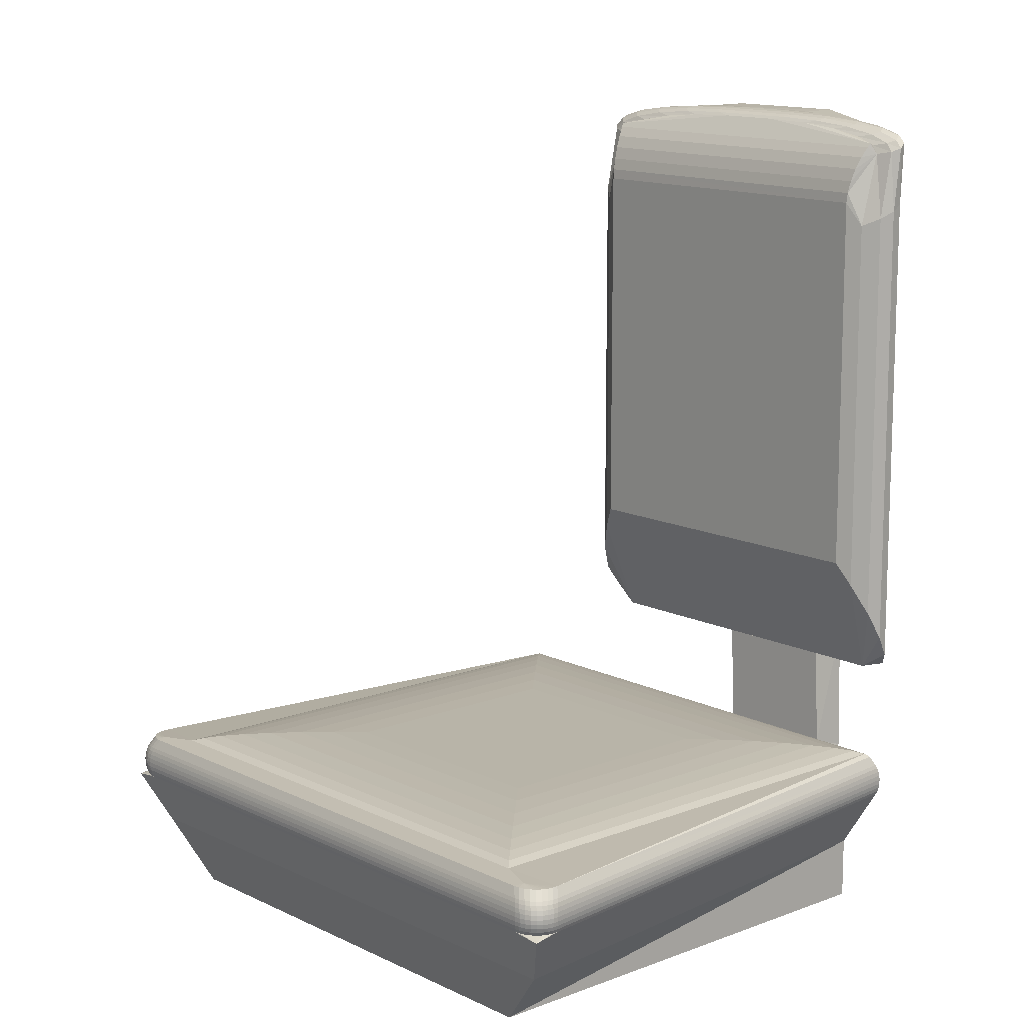
<metadata>
{"format":"obj","ext":"obj","renderer":"f3d","projection":"perspective","resolution":1024,"background":"white","views":[{"elev":13.0,"azim":-69.5,"up":"+Y"}]}
</metadata>
<code>
o Silla_superior_Cube.071
v -0.418 4.909 0.1327
v -0.4686 4.987 0.1833
v -0.1274 4.909 -0.4196
v -0.1144 4.987 -0.49
v 0.1274 4.909 0.4196
v 0.1274 4.987 0.4196
v 0.418 4.909 -0.1327
v 0.418 4.987 -0.1327
v 0.3127 4.937 0.06746
v 0.3127 4.959 0.06746
v 0.2327 4.959 0.2195
v 0.2327 4.937 0.2195
v 0.4268 4.959 0.1275
v 0.4268 4.937 0.1275
v 0.3469 4.937 0.2795
v 0.3469 4.959 0.2795
v 0.5193 5.022 0.1516
v 0.5633 5.006 0.1748
v 0.4834 5.006 0.3268
v 0.4394 5.022 0.3036
v 0.5342 5.18 0.1417
v 0.5826 5.18 0.1672
v 0.5026 5.18 0.3192
v 0.4542 5.18 0.2937
v 0.5342 5.849 0.1417
v 0.5826 5.849 0.1672
v 0.5026 5.849 0.3192
v 0.4542 5.849 0.2937
v 0.005557 4.909 -0.05537
v -0.03526 4.909 -0.04242
v -0.02987 4.909 -0.09835
v 0.05493 4.909 0.005022
v 0.04248 4.909 -0.03595
v 0.09797 4.909 -0.03111
v -0.005557 4.909 0.05537
v 0.03526 4.909 0.04242
v 0.02987 4.909 0.09835
v -0.05493 4.909 -0.005022
v -0.04248 4.909 0.03595
v -0.09797 4.909 0.03111
v 0.5342 5.958 0.1417
v 0.4542 5.958 0.2937
v 0.4908 5.34 -0.04206
v 0.2782 5.34 0.3621
v 0.4908 5.807 -0.04206
v 0.2782 5.807 0.3621
v 0.5093 5.309 -0.05391
v 0.5664 5.18 -0.009381
v 0.5437 5.18 -0.02195
v 0.5322 5.269 -0.06457
v 0.5508 5.233 -0.06499
v 0.5688 5.186 -0.03598
v 0.348 5.18 0.4059
v 0.2789 5.309 0.3841
v 0.3247 5.18 0.3943
v 0.3274 5.186 0.423
v 0.3086 5.205 0.4294
v 0.2933 5.233 0.4246
v 0.2831 5.269 0.409
v 0.5093 5.815 -0.05391
v 0.5664 5.849 -0.009216
v 0.5322 5.826 -0.06456
v 0.5508 5.835 -0.06496
v 0.5688 5.847 -0.03586
v 0.3481 5.849 0.4058
v 0.2789 5.815 0.3841
v 0.3275 5.847 0.4229
v 0.3086 5.843 0.4294
v 0.2933 5.835 0.4245
v 0.2831 5.826 0.409
v 0.4908 5.846 -0.04206
v 0.5205 5.92 -0.03902
v 0.4922 5.859 -0.04191
v 0.4965 5.875 -0.04148
v 0.5031 5.891 -0.04081
v 0.5113 5.907 -0.03996
v 0.2976 5.92 0.3849
v 0.2782 5.846 0.3621
v 0.2916 5.907 0.3779
v 0.2862 5.891 0.3715
v 0.2819 5.875 0.3665
v 0.2791 5.859 0.3632
v 0.5508 5.233 -0.06499
v 0.5688 5.186 -0.03598
v 0.5437 5.18 -0.02196
v 0.555 5.223 -0.06101
v 0.5593 5.213 -0.05554
v 0.5633 5.203 -0.04912
v 0.5666 5.193 -0.04238
v 0.5688 5.847 -0.03586
v 0.5508 5.835 -0.06496
v 0.5655 5.88 -0.05393
v 0.5665 5.846 -0.04228
v 0.5632 5.843 -0.04904
v 0.5593 5.84 -0.05548
v 0.555 5.838 -0.06096
v 0.5663 5.93 -0.008841
v 0.4618 5.958 0.1898
v 0.5342 5.958 0.1417
v 0.5612 5.939 0.000917
v 0.5463 5.947 0.02916
v 0.5232 5.953 0.07311
v 0.4941 5.957 0.1285
v 0.4461 5.947 0.1449
v 0.533 5.911 -0.04147
v 0.5245 5.925 -0.03861
v 0.4752 5.945 0.08854
v 0.5006 5.94 0.03721
v 0.5199 5.932 -0.004034
v 0.531 5.922 -0.03114
v 0.4706 5.958 0.155
v 0.5699 5.929 -0.03499
v 0.5014 5.956 0.09636
v 0.5291 5.952 0.04344
v 0.5511 5.946 0.001416
v 0.5652 5.938 -0.02561
v 0.4726 5.956 0.1328
v 0.568 5.926 -0.05251
v 0.5025 5.955 0.07575
v 0.5293 5.95 0.02423
v 0.5504 5.944 -0.01676
v 0.5637 5.936 -0.04321
v 0.4684 5.954 0.1243
v 0.5604 5.92 -0.05986
v 0.4978 5.952 0.0679
v 0.524 5.947 0.01685
v 0.5443 5.94 -0.02389
v 0.5569 5.93 -0.05032
v 0.459 5.95 0.1289
v 0.5482 5.915 -0.05611
v 0.4882 5.949 0.07258
v 0.514 5.944 0.02148
v 0.5337 5.936 -0.01945
v 0.5455 5.926 -0.04618
v 0.3026 5.911 0.3965
v 0.407 5.947 0.2193
v 0.3001 5.925 0.388
v 0.31 5.922 0.3891
v 0.326 5.932 0.3645
v 0.3491 5.94 0.3253
v 0.377 5.945 0.2753
v 0.4529 5.958 0.2069
v 0.3483 5.93 0.4055
v 0.4542 5.958 0.2937
v 0.4206 5.957 0.2682
v 0.3915 5.953 0.3236
v 0.3683 5.947 0.3675
v 0.3535 5.939 0.3958
v 0.2991 5.915 0.4174
v 0.4011 5.95 0.2391
v 0.3058 5.926 0.4095
v 0.3211 5.936 0.3847
v 0.3437 5.944 0.3452
v 0.3712 5.949 0.2951
v 0.3029 5.92 0.4295
v 0.4026 5.954 0.2494
v 0.3088 5.93 0.4212
v 0.3235 5.94 0.3959
v 0.3455 5.947 0.3561
v 0.3728 5.952 0.3056
v 0.3133 5.926 0.4316
v 0.412 5.956 0.2481
v 0.3186 5.936 0.4229
v 0.3328 5.944 0.3969
v 0.3546 5.95 0.3563
v 0.3819 5.955 0.305
v 0.3289 5.929 0.4233
v 0.4291 5.958 0.2338
v 0.3339 5.938 0.4141
v 0.3482 5.946 0.3872
v 0.3704 5.952 0.3453
v 0.3982 5.956 0.2924
v 0.4559 5.097 -0.1448
v 0.4573 5.055 -0.1452
v 0.4583 5.092 -0.1455
v 0.4601 5.087 -0.1461
v 0.4613 5.082 -0.1465
v 0.4619 5.076 -0.1467
v 0.4617 5.07 -0.1466
v 0.4609 5.065 -0.1463
v 0.4594 5.06 -0.1459
v 0.139 5.097 0.4577
v 0.1394 5.055 0.4591
v 0.1397 5.092 0.4601
v 0.1403 5.087 0.4619
v 0.1407 5.082 0.4631
v 0.1408 5.076 0.4637
v 0.1408 5.07 0.4635
v 0.1405 5.065 0.4627
v 0.1401 5.06 0.4612
v -0.2097 5.13 0.0666
v -0.4414 5.113 0.1401
v -0.426 5.117 0.1353
v -0.4029 5.12 0.1279
v -0.3729 5.123 0.1184
v -0.3371 5.126 0.107
v -0.2969 5.128 0.09427
v -0.2539 5.129 0.08062
v -0.06395 5.13 -0.2106
v -0.07742 5.129 -0.2549
v -0.09052 5.128 -0.2981
v -0.1028 5.126 -0.3384
v -0.1137 5.123 -0.3743
v -0.1228 5.12 -0.4045
v -0.1299 5.117 -0.4277
v -0.1346 5.113 -0.4431
v 0.2097 5.13 -0.0666
v 0.4483 5.109 -0.1424
v 0.2539 5.129 -0.08062
v 0.2969 5.128 -0.09427
v 0.3371 5.126 -0.107
v 0.3729 5.123 -0.1184
v 0.4029 5.12 -0.1279
v 0.426 5.117 -0.1353
v 0.4414 5.113 -0.1401
v 0.06395 5.13 0.2106
v 0.1367 5.109 0.4501
v 0.07742 5.129 0.2549
v 0.09052 5.128 0.2981
v 0.1028 5.126 0.3384
v 0.1137 5.123 0.3743
v 0.1228 5.12 0.4045
v 0.1299 5.117 0.4277
v 0.1346 5.113 0.4431
v -0.4757 5.055 0.2154
v -0.493 5.055 0.1675
v -0.508 5.05 0.2002
v -0.4822 5.055 0.2121
v -0.4878 5.055 0.2075
v -0.4922 5.055 0.202
v -0.4954 5.055 0.1956
v -0.497 5.055 0.1887
v -0.4972 5.055 0.1816
v -0.4959 5.055 0.1744
v -0.4741 5.097 0.2148
v -0.4915 5.097 0.1668
v -0.4806 5.097 0.2114
v -0.4862 5.097 0.2068
v -0.4907 5.097 0.2013
v -0.4938 5.097 0.1949
v -0.4955 5.097 0.188
v -0.4956 5.097 0.1809
v -0.4943 5.097 0.1737
v -0.4953 5.06 0.1685
v -0.4779 5.06 0.2164
v -0.4981 5.06 0.1754
v -0.4994 5.06 0.1825
v -0.4993 5.06 0.1897
v -0.4976 5.06 0.1966
v -0.4945 5.06 0.2029
v -0.49 5.06 0.2085
v -0.4844 5.06 0.213
v -0.4969 5.065 0.1691
v -0.4795 5.065 0.2171
v -0.4997 5.065 0.176
v -0.5011 5.065 0.1832
v -0.5009 5.065 0.1904
v -0.4992 5.065 0.1973
v -0.4961 5.065 0.2036
v -0.4916 5.065 0.2092
v -0.486 5.065 0.2137
v -0.4978 5.07 0.1695
v -0.4804 5.07 0.2175
v -0.5006 5.07 0.1764
v -0.5019 5.07 0.1836
v -0.5018 5.07 0.1908
v -0.5001 5.07 0.1976
v -0.497 5.07 0.204
v -0.4925 5.07 0.2095
v -0.4869 5.07 0.2141
v -0.498 5.076 0.1696
v -0.4806 5.076 0.2175
v -0.5008 5.076 0.1765
v -0.5021 5.076 0.1837
v -0.5019 5.076 0.1908
v -0.5003 5.076 0.1977
v -0.4971 5.076 0.2041
v -0.4927 5.076 0.2096
v -0.4871 5.076 0.2142
v -0.4974 5.082 0.1693
v -0.48 5.082 0.2173
v -0.5002 5.082 0.1762
v -0.5015 5.082 0.1834
v -0.5014 5.082 0.1906
v -0.4997 5.082 0.1975
v -0.4966 5.082 0.2038
v -0.4921 5.082 0.2094
v -0.4865 5.082 0.2139
v -0.496 5.087 0.1688
v -0.4787 5.087 0.2167
v -0.4989 5.087 0.1757
v -0.5002 5.087 0.1828
v -0.5 5.087 0.19
v -0.4984 5.087 0.1969
v -0.4952 5.087 0.2032
v -0.4908 5.087 0.2088
v -0.4852 5.087 0.2134
v -0.4941 5.092 0.1679
v -0.4767 5.092 0.2159
v -0.4969 5.092 0.1748
v -0.4982 5.092 0.182
v -0.4981 5.092 0.1892
v -0.4964 5.092 0.196
v -0.4933 5.092 0.2024
v -0.4888 5.092 0.2079
v -0.4832 5.092 0.2125
v -0.141 5.097 -0.4995
v -0.09162 5.097 -0.5124
v -0.1369 5.097 -0.5057
v -0.1318 5.097 -0.5109
v -0.1258 5.097 -0.5148
v -0.1191 5.097 -0.5173
v -0.1121 5.097 -0.5184
v -0.105 5.097 -0.5179
v -0.0981 5.097 -0.5158
v -0.1413 5.055 -0.5012
v -0.09196 5.055 -0.514
v -0.1228 5.05 -0.532
v -0.1372 5.055 -0.5074
v -0.1321 5.055 -0.5126
v -0.1261 5.055 -0.5165
v -0.1195 5.055 -0.519
v -0.1125 5.055 -0.52
v -0.1054 5.055 -0.5195
v -0.09844 5.055 -0.5175
v -0.09217 5.092 -0.5151
v -0.1415 5.092 -0.5023
v -0.09866 5.092 -0.5186
v -0.1056 5.092 -0.5206
v -0.1127 5.092 -0.5211
v -0.1197 5.092 -0.5201
v -0.1263 5.092 -0.5176
v -0.1323 5.092 -0.5137
v -0.1374 5.092 -0.5085
v -0.0926 5.087 -0.5172
v -0.142 5.087 -0.5044
v -0.09908 5.087 -0.5207
v -0.106 5.087 -0.5227
v -0.1131 5.087 -0.5232
v -0.1201 5.087 -0.5222
v -0.1267 5.087 -0.5197
v -0.1327 5.087 -0.5158
v -0.1379 5.087 -0.5106
v -0.09288 5.082 -0.5186
v -0.1422 5.082 -0.5058
v -0.09936 5.082 -0.5221
v -0.1063 5.082 -0.5241
v -0.1134 5.082 -0.5246
v -0.1204 5.082 -0.5236
v -0.127 5.082 -0.5211
v -0.133 5.082 -0.5172
v -0.1381 5.082 -0.512
v -0.09301 5.076 -0.5193
v -0.1424 5.076 -0.5064
v -0.09949 5.076 -0.5227
v -0.1064 5.076 -0.5248
v -0.1135 5.076 -0.5253
v -0.1205 5.076 -0.5242
v -0.1271 5.076 -0.5217
v -0.1331 5.076 -0.5178
v -0.1383 5.076 -0.5126
v -0.09297 5.07 -0.5191
v -0.1423 5.07 -0.5062
v -0.09946 5.07 -0.5226
v -0.1064 5.07 -0.5246
v -0.1135 5.07 -0.5251
v -0.1205 5.07 -0.5241
v -0.1271 5.07 -0.5216
v -0.1331 5.07 -0.5176
v -0.1382 5.07 -0.5125
v -0.09278 5.065 -0.5181
v -0.1421 5.065 -0.5053
v -0.09927 5.065 -0.5216
v -0.1062 5.065 -0.5236
v -0.1133 5.065 -0.5241
v -0.1203 5.065 -0.5231
v -0.1269 5.065 -0.5206
v -0.1329 5.065 -0.5167
v -0.138 5.065 -0.5115
v -0.09244 5.06 -0.5164
v -0.1418 5.06 -0.5036
v -0.09892 5.06 -0.5199
v -0.1058 5.06 -0.5219
v -0.1129 5.06 -0.5224
v -0.1199 5.06 -0.5214
v -0.1266 5.06 -0.5189
v -0.1326 5.06 -0.515
v -0.1377 5.06 -0.5098
v -0.4833 5.109 0.1633
v -0.4659 5.109 0.2113
v -0.4754 5.11 0.1726
v -0.4861 5.109 0.1702
v -0.4875 5.109 0.1774
v -0.4873 5.109 0.1845
v -0.4856 5.109 0.1914
v -0.4825 5.109 0.1978
v -0.4781 5.109 0.2033
v -0.4725 5.109 0.2079
v -0.08988 5.109 -0.5037
v -0.1393 5.109 -0.4908
v -0.1271 5.11 -0.4895
v -0.09637 5.109 -0.5071
v -0.1033 5.109 -0.5092
v -0.1104 5.109 -0.5097
v -0.1174 5.109 -0.5086
v -0.124 5.109 -0.5061
v -0.13 5.109 -0.5022
v -0.1352 5.109 -0.497
g Silla_superior_Cube.071_Negro_plastico
f 1 4 3
f 3 8 7
f 12 16 11
f 6 1 5
f 8 183 6
f 8 9 7
f 6 10 8
f 5 11 6
f 7 12 5
f 14 19 15
f 9 15 12
f 11 13 10
f 10 14 9
f 17 24 21
f 13 20 17
f 13 18 14
f 16 19 20
f 24 27 28
f 17 22 18
f 20 23 24
f 18 23 19
f 25 27 26
f 22 27 23
f 21 26 22
f 33 29 31
f 30 38 40
f 39 35 37
f 36 32 34
f 29 30 31
f 32 33 34
f 35 36 37
f 38 39 40
f 226 316 2
f 4 318 317
f 6 183 225
f 225 228 227
f 228 229 227
f 229 230 227
f 230 231 227
f 231 232 227
f 232 233 227
f 233 234 227
f 234 226 227
f 1 2 4
f 3 4 8
f 12 15 16
f 6 2 1
f 8 174 183
f 8 10 9
f 6 11 10
f 5 12 11
f 7 9 12
f 14 18 19
f 9 14 15
f 11 16 13
f 10 13 14
f 17 20 24
f 13 16 20
f 13 17 18
f 16 15 19
f 24 23 27
f 17 21 22
f 20 19 23
f 18 22 23
f 25 28 27
f 22 26 27
f 21 25 26
f 31 3 7
f 7 34 31
f 34 33 31
f 40 1 3
f 3 31 40
f 31 30 40
f 37 5 1
f 1 40 37
f 40 39 37
f 34 7 5
f 5 37 34
f 37 36 34
f 318 4 316
f 4 2 316
f 2 227 226
f 174 8 317
f 8 4 317
f 227 2 225
f 2 6 225
g Silla_superior_Cube.071_Silla_tela
f 307 389 400
f 381 226 244
f 181 317 380
f 173 217 182
f 199 216 207
f 326 176 335
f 235 184 182
f 69 149 70
f 65 167 67
f 55 49 24
f 60 43 45
f 111 142 98
f 25 42 28
f 162 111 117
f 91 51 63
f 72 77 136
f 44 45 43
f 24 65 53
f 21 61 25
f 62 105 130
f 66 44 54
f 47 50 49
f 50 51 49
f 64 84 90
f 51 85 49
f 52 48 49
f 53 56 55
f 56 57 55
f 57 58 55
f 58 59 55
f 59 54 55
f 54 70 66
f 59 69 70
f 58 68 69
f 57 67 68
f 56 65 67
f 61 52 64
f 92 91 124
f 85 52 49
f 63 50 62
f 62 47 60
f 76 72 105
f 70 135 66
f 63 130 124
f 92 118 112
f 98 142 42
f 42 144 143
f 67 161 68
f 68 155 69
f 82 78 66
f 97 99 41
f 156 117 123
f 150 123 129
f 136 129 104
f 54 44 43
f 83 86 85
f 86 87 85
f 87 88 85
f 88 89 85
f 89 84 85
f 90 93 92
f 93 94 92
f 94 95 92
f 95 96 92
f 96 91 92
f 78 73 71
f 82 74 73
f 81 75 74
f 80 76 75
f 79 72 76
f 83 96 86
f 86 95 87
f 87 94 88
f 88 93 89
f 89 90 84
f 46 71 45
f 97 100 99
f 100 101 99
f 101 102 99
f 102 103 99
f 103 98 99
f 104 107 106
f 107 108 106
f 108 109 106
f 109 110 106
f 110 105 106
f 135 138 137
f 138 139 137
f 139 140 137
f 140 141 137
f 141 136 137
f 142 145 144
f 145 146 144
f 146 147 144
f 147 148 144
f 148 143 144
f 130 110 134
f 134 109 133
f 133 108 132
f 132 107 131
f 107 129 131
f 149 138 135
f 151 139 138
f 152 140 139
f 153 141 140
f 141 150 136
f 124 134 128
f 128 133 127
f 127 132 126
f 126 131 125
f 131 123 125
f 155 151 149
f 157 152 151
f 158 153 152
f 159 154 153
f 154 156 150
f 118 128 122
f 122 127 121
f 121 126 120
f 120 125 119
f 119 123 117
f 161 157 155
f 163 158 157
f 164 159 158
f 165 160 159
f 166 156 160
f 112 122 116
f 116 121 115
f 115 120 114
f 114 119 113
f 113 117 111
f 167 163 161
f 169 164 163
f 170 165 164
f 171 166 165
f 172 162 166
f 97 116 100
f 100 115 101
f 101 114 102
f 102 113 103
f 103 111 98
f 143 169 167
f 148 170 169
f 147 171 170
f 146 172 171
f 145 168 172
f 61 112 97
f 182 390 235
f 308 175 326
f 299 185 184
f 290 186 185
f 281 187 186
f 187 263 188
f 188 254 189
f 173 399 208
f 335 177 344
f 344 178 353
f 178 362 353
f 179 371 362
f 180 380 371
f 192 391 390
f 173 184 175
f 184 176 175
f 185 177 176
f 186 178 177
f 187 179 178
f 188 180 179
f 180 190 181
f 181 183 174
f 307 298 236
f 327 289 298
f 336 280 289
f 345 271 280
f 354 262 271
f 363 253 262
f 372 244 253
f 191 200 198
f 200 197 198
f 201 196 197
f 202 195 196
f 203 194 195
f 204 193 194
f 205 192 193
f 215 208 399
f 199 209 200
f 209 201 200
f 210 202 201
f 211 203 202
f 212 204 203
f 213 205 204
f 214 206 205
f 207 218 209
f 218 210 209
f 219 211 210
f 220 212 211
f 221 213 212
f 222 214 213
f 223 215 214
f 224 208 215
f 216 198 218
f 198 219 218
f 197 220 219
f 196 221 220
f 195 222 221
f 194 223 222
f 193 224 223
f 400 389 206
f 189 245 190
f 316 319 318
f 319 320 318
f 320 321 318
f 321 322 318
f 322 323 318
f 323 324 318
f 324 325 318
f 325 317 318
f 389 392 391
f 392 393 391
f 393 394 391
f 394 395 391
f 395 396 391
f 396 397 391
f 397 398 391
f 398 390 391
f 399 402 401
f 402 403 401
f 403 404 401
f 404 405 401
f 405 406 401
f 406 407 401
f 407 408 401
f 408 400 401
f 299 237 306
f 306 238 305
f 305 239 304
f 304 240 303
f 240 302 303
f 241 301 302
f 242 300 301
f 243 298 300
f 326 315 308
f 328 314 315
f 329 313 314
f 330 312 313
f 312 332 311
f 311 333 310
f 310 334 309
f 309 327 307
f 290 306 297
f 297 305 296
f 296 304 295
f 295 303 294
f 303 293 294
f 302 292 293
f 301 291 292
f 300 289 291
f 335 328 326
f 337 329 328
f 338 330 329
f 339 331 330
f 331 341 332
f 332 342 333
f 333 343 334
f 334 336 327
f 281 297 288
f 288 296 287
f 287 295 286
f 286 294 285
f 294 284 285
f 293 283 284
f 292 282 283
f 291 280 282
f 344 337 335
f 346 338 337
f 347 339 338
f 348 340 339
f 340 350 341
f 341 351 342
f 342 352 343
f 343 345 336
f 272 288 279
f 279 287 278
f 278 286 277
f 277 285 276
f 285 275 276
f 284 274 275
f 283 273 274
f 282 271 273
f 353 346 344
f 355 347 346
f 356 348 347
f 357 349 348
f 349 359 350
f 350 360 351
f 351 361 352
f 352 354 345
f 272 270 263
f 279 269 270
f 278 268 269
f 277 267 268
f 267 275 266
f 266 274 265
f 265 273 264
f 264 271 262
f 353 364 355
f 355 365 356
f 356 366 357
f 357 367 358
f 367 359 358
f 368 360 359
f 369 361 360
f 370 354 361
f 263 261 254
f 270 260 261
f 269 259 260
f 268 258 259
f 258 266 257
f 257 265 256
f 256 264 255
f 255 262 253
f 362 373 364
f 364 374 365
f 365 375 366
f 366 376 367
f 376 368 367
f 377 369 368
f 378 370 369
f 379 363 370
f 254 252 245
f 261 251 252
f 260 250 251
f 259 249 250
f 249 257 248
f 248 256 247
f 247 255 246
f 246 253 244
f 371 382 373
f 373 383 374
f 374 384 375
f 375 385 376
f 385 377 376
f 386 378 377
f 387 379 378
f 388 372 379
f 245 228 225
f 252 229 228
f 251 230 229
f 250 231 230
f 231 248 232
f 232 247 233
f 233 246 234
f 234 244 226
f 380 325 382
f 382 324 383
f 383 323 384
f 384 322 385
f 322 386 385
f 321 387 386
f 320 388 387
f 319 381 388
f 308 402 399
f 315 403 402
f 314 404 403
f 313 405 404
f 405 311 406
f 406 310 407
f 407 309 408
f 408 307 400
f 235 398 237
f 237 397 238
f 238 396 239
f 239 395 240
f 395 241 240
f 394 242 241
f 393 243 242
f 392 236 243
f 190 225 183
f 307 236 389
f 381 316 226
f 181 174 317
f 173 208 217
f 199 191 216
f 326 175 176
f 235 299 184
f 69 155 149
f 65 143 167
f 48 21 49
f 21 24 49
f 24 53 55
f 60 47 43
f 111 168 142
f 25 41 42
f 162 168 111
f 91 83 51
f 77 137 136
f 136 104 72
f 104 106 72
f 44 46 45
f 24 28 65
f 21 48 61
f 62 60 105
f 66 46 44
f 64 52 84
f 51 83 85
f 54 59 70
f 59 58 69
f 58 57 68
f 57 56 67
f 56 53 65
f 61 48 52
f 124 118 92
f 91 63 124
f 85 84 52
f 63 51 50
f 62 50 47
f 72 106 105
f 105 60 73
f 60 45 71
f 73 60 71
f 73 74 105
f 74 75 105
f 75 76 105
f 70 149 135
f 63 62 130
f 112 64 90
f 90 92 112
f 144 42 142
f 42 41 98
f 41 99 98
f 143 65 28
f 28 42 143
f 67 167 161
f 68 161 155
f 46 66 78
f 66 135 82
f 135 137 77
f 77 79 135
f 79 80 135
f 80 81 135
f 81 82 135
f 41 25 97
f 25 61 97
f 156 162 117
f 150 156 123
f 136 150 129
f 43 47 54
f 47 49 54
f 49 55 54
f 78 82 73
f 82 81 74
f 81 80 75
f 80 79 76
f 79 77 72
f 83 91 96
f 86 96 95
f 87 95 94
f 88 94 93
f 89 93 90
f 46 78 71
f 130 105 110
f 134 110 109
f 133 109 108
f 132 108 107
f 107 104 129
f 149 151 138
f 151 152 139
f 152 153 140
f 153 154 141
f 141 154 150
f 124 130 134
f 128 134 133
f 127 133 132
f 126 132 131
f 131 129 123
f 155 157 151
f 157 158 152
f 158 159 153
f 159 160 154
f 154 160 156
f 118 124 128
f 122 128 127
f 121 127 126
f 120 126 125
f 119 125 123
f 161 163 157
f 163 164 158
f 164 165 159
f 165 166 160
f 166 162 156
f 112 118 122
f 116 122 121
f 115 121 120
f 114 120 119
f 113 119 117
f 167 169 163
f 169 170 164
f 170 171 165
f 171 172 166
f 172 168 162
f 97 112 116
f 100 116 115
f 101 115 114
f 102 114 113
f 103 113 111
f 143 148 169
f 148 147 170
f 147 146 171
f 146 145 172
f 145 142 168
f 61 64 112
f 182 217 390
f 308 173 175
f 299 290 185
f 290 281 186
f 281 272 187
f 187 272 263
f 188 263 254
f 173 308 399
f 335 176 177
f 344 177 178
f 178 179 362
f 179 180 371
f 180 181 380
f 217 224 390
f 224 192 390
f 173 182 184
f 184 185 176
f 185 186 177
f 186 187 178
f 187 188 179
f 188 189 180
f 180 189 190
f 181 190 183
f 307 327 298
f 327 336 289
f 336 345 280
f 345 354 271
f 354 363 262
f 363 372 253
f 372 381 244
f 191 199 200
f 200 201 197
f 201 202 196
f 202 203 195
f 203 204 194
f 204 205 193
f 205 206 192
f 401 206 399
f 206 215 399
f 199 207 209
f 209 210 201
f 210 211 202
f 211 212 203
f 212 213 204
f 213 214 205
f 214 215 206
f 207 216 218
f 218 219 210
f 219 220 211
f 220 221 212
f 221 222 213
f 222 223 214
f 223 224 215
f 224 217 208
f 216 191 198
f 198 197 219
f 197 196 220
f 196 195 221
f 195 194 222
f 194 193 223
f 193 192 224
f 391 192 389
f 192 206 389
f 206 401 400
f 189 254 245
f 299 235 237
f 306 237 238
f 305 238 239
f 304 239 240
f 240 241 302
f 241 242 301
f 242 243 300
f 243 236 298
f 326 328 315
f 328 329 314
f 329 330 313
f 330 331 312
f 312 331 332
f 311 332 333
f 310 333 334
f 309 334 327
f 290 299 306
f 297 306 305
f 296 305 304
f 295 304 303
f 303 302 293
f 302 301 292
f 301 300 291
f 300 298 289
f 335 337 328
f 337 338 329
f 338 339 330
f 339 340 331
f 331 340 341
f 332 341 342
f 333 342 343
f 334 343 336
f 281 290 297
f 288 297 296
f 287 296 295
f 286 295 294
f 294 293 284
f 293 292 283
f 292 291 282
f 291 289 280
f 344 346 337
f 346 347 338
f 347 348 339
f 348 349 340
f 340 349 350
f 341 350 351
f 342 351 352
f 343 352 345
f 272 281 288
f 279 288 287
f 278 287 286
f 277 286 285
f 285 284 275
f 284 283 274
f 283 282 273
f 282 280 271
f 353 355 346
f 355 356 347
f 356 357 348
f 357 358 349
f 349 358 359
f 350 359 360
f 351 360 361
f 352 361 354
f 272 279 270
f 279 278 269
f 278 277 268
f 277 276 267
f 267 276 275
f 266 275 274
f 265 274 273
f 264 273 271
f 353 362 364
f 355 364 365
f 356 365 366
f 357 366 367
f 367 368 359
f 368 369 360
f 369 370 361
f 370 363 354
f 263 270 261
f 270 269 260
f 269 268 259
f 268 267 258
f 258 267 266
f 257 266 265
f 256 265 264
f 255 264 262
f 362 371 373
f 364 373 374
f 365 374 375
f 366 375 376
f 376 377 368
f 377 378 369
f 378 379 370
f 379 372 363
f 254 261 252
f 261 260 251
f 260 259 250
f 259 258 249
f 249 258 257
f 248 257 256
f 247 256 255
f 246 255 253
f 371 380 382
f 373 382 383
f 374 383 384
f 375 384 385
f 385 386 377
f 386 387 378
f 387 388 379
f 388 381 372
f 245 252 228
f 252 251 229
f 251 250 230
f 250 249 231
f 231 249 248
f 232 248 247
f 233 247 246
f 234 246 244
f 380 317 325
f 382 325 324
f 383 324 323
f 384 323 322
f 322 321 386
f 321 320 387
f 320 319 388
f 319 316 381
f 308 315 402
f 315 314 403
f 314 313 404
f 313 312 405
f 405 312 311
f 406 311 310
f 407 310 309
f 408 309 307
f 235 390 398
f 237 398 397
f 238 397 396
f 239 396 395
f 395 394 241
f 394 393 242
f 393 392 243
f 392 389 236
f 190 245 225

</code>
